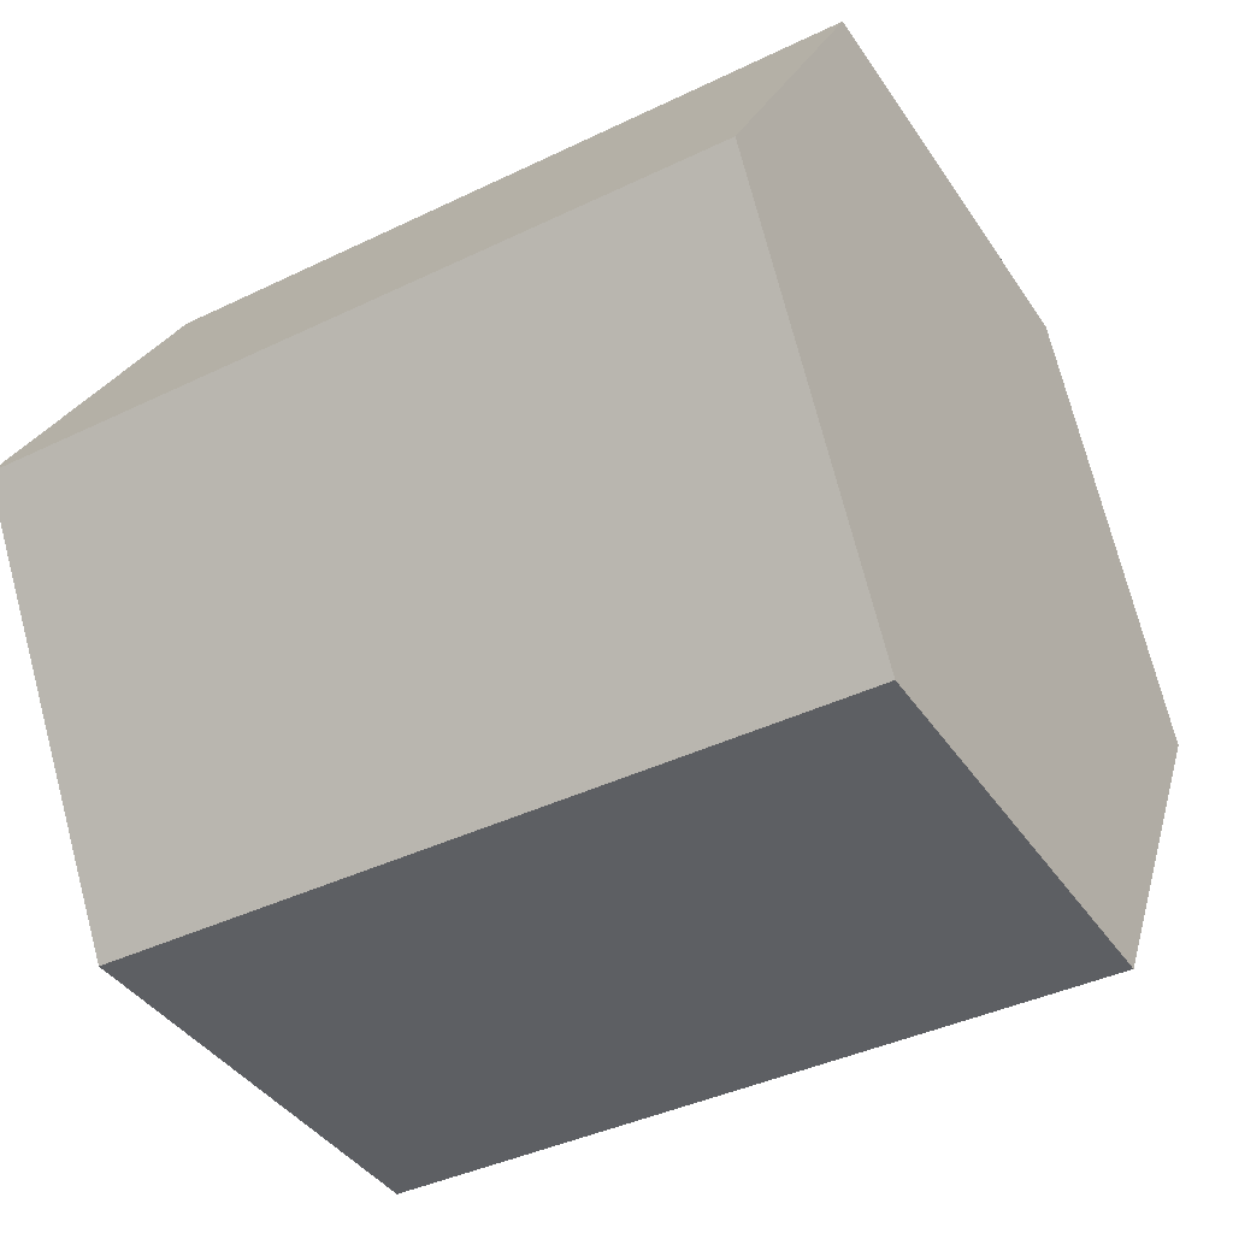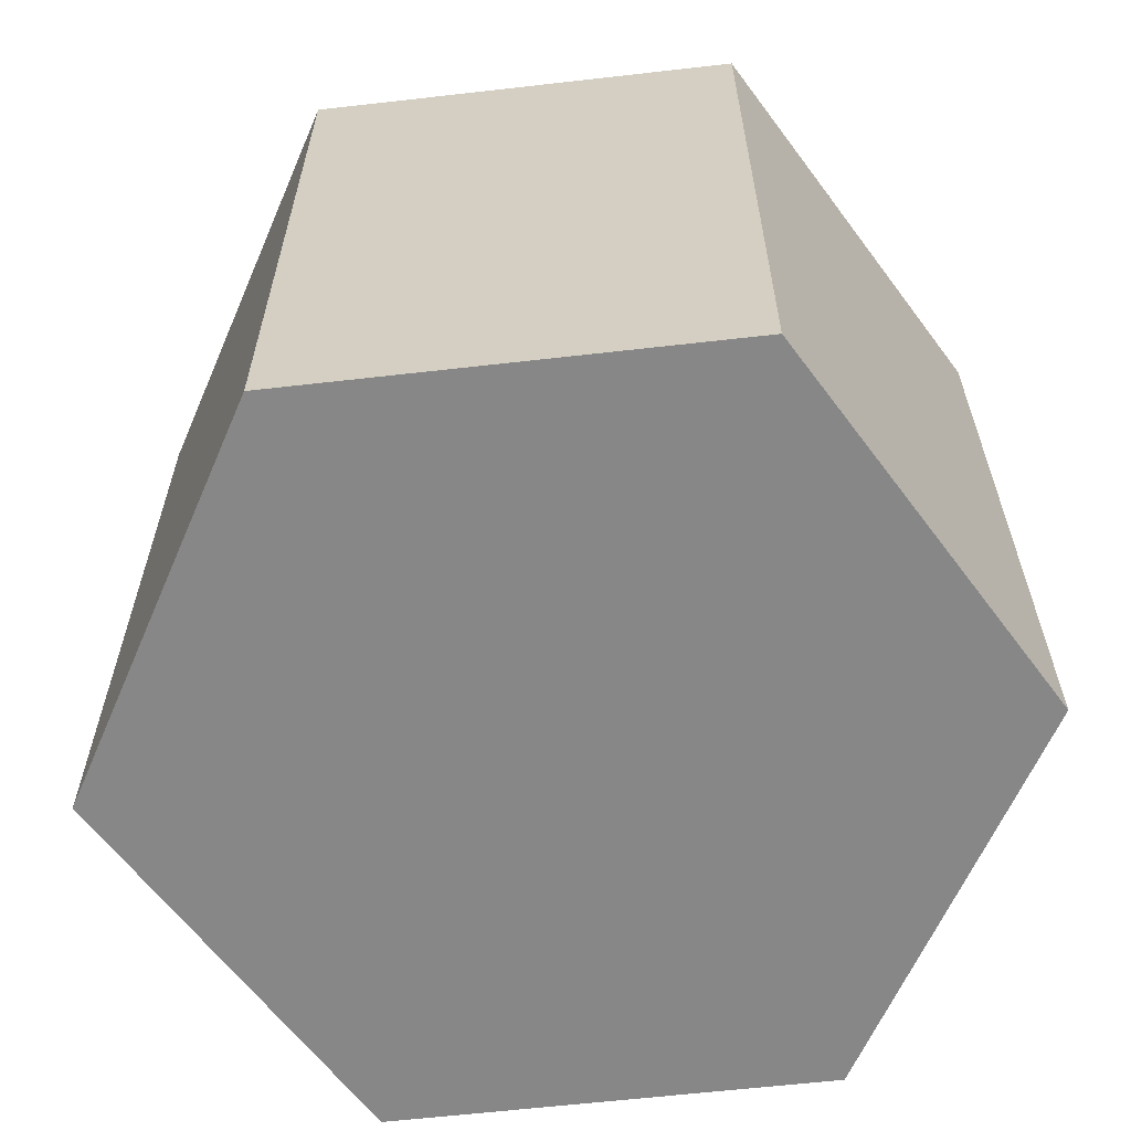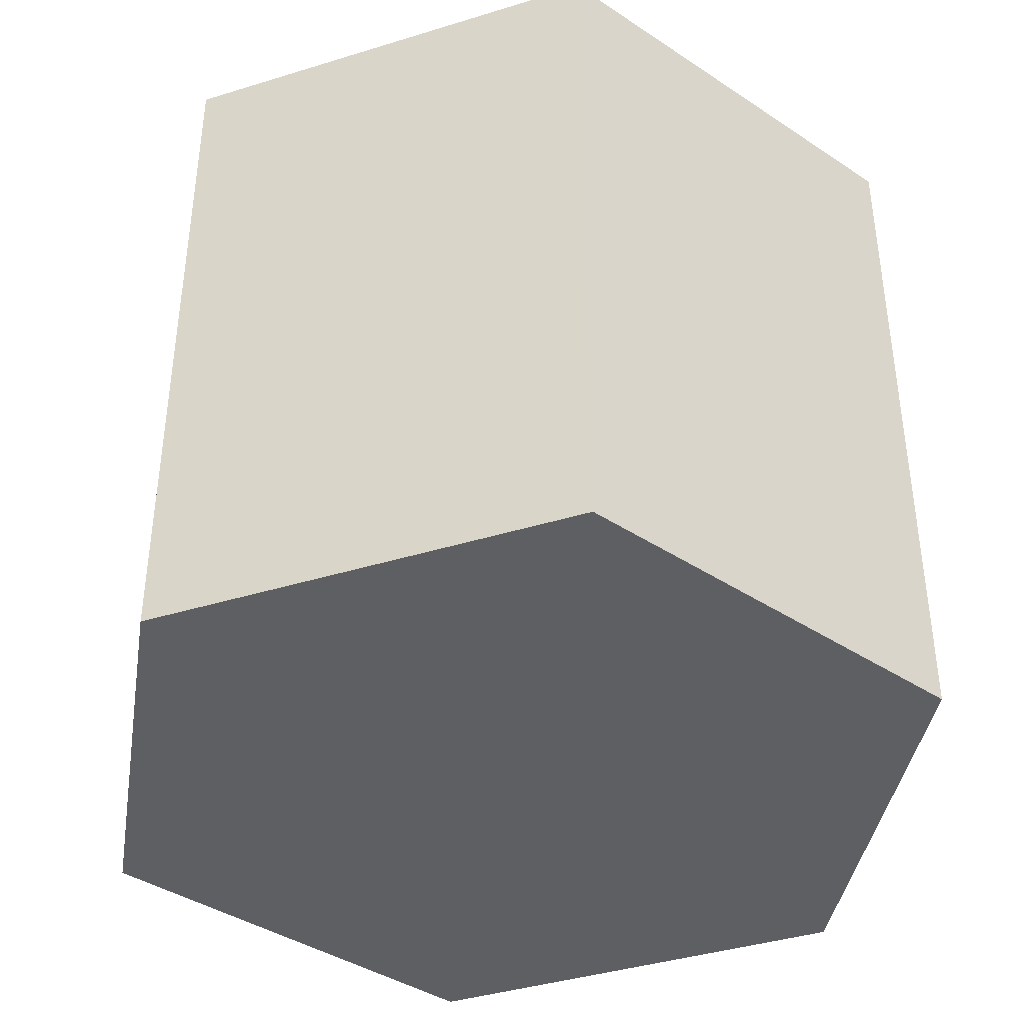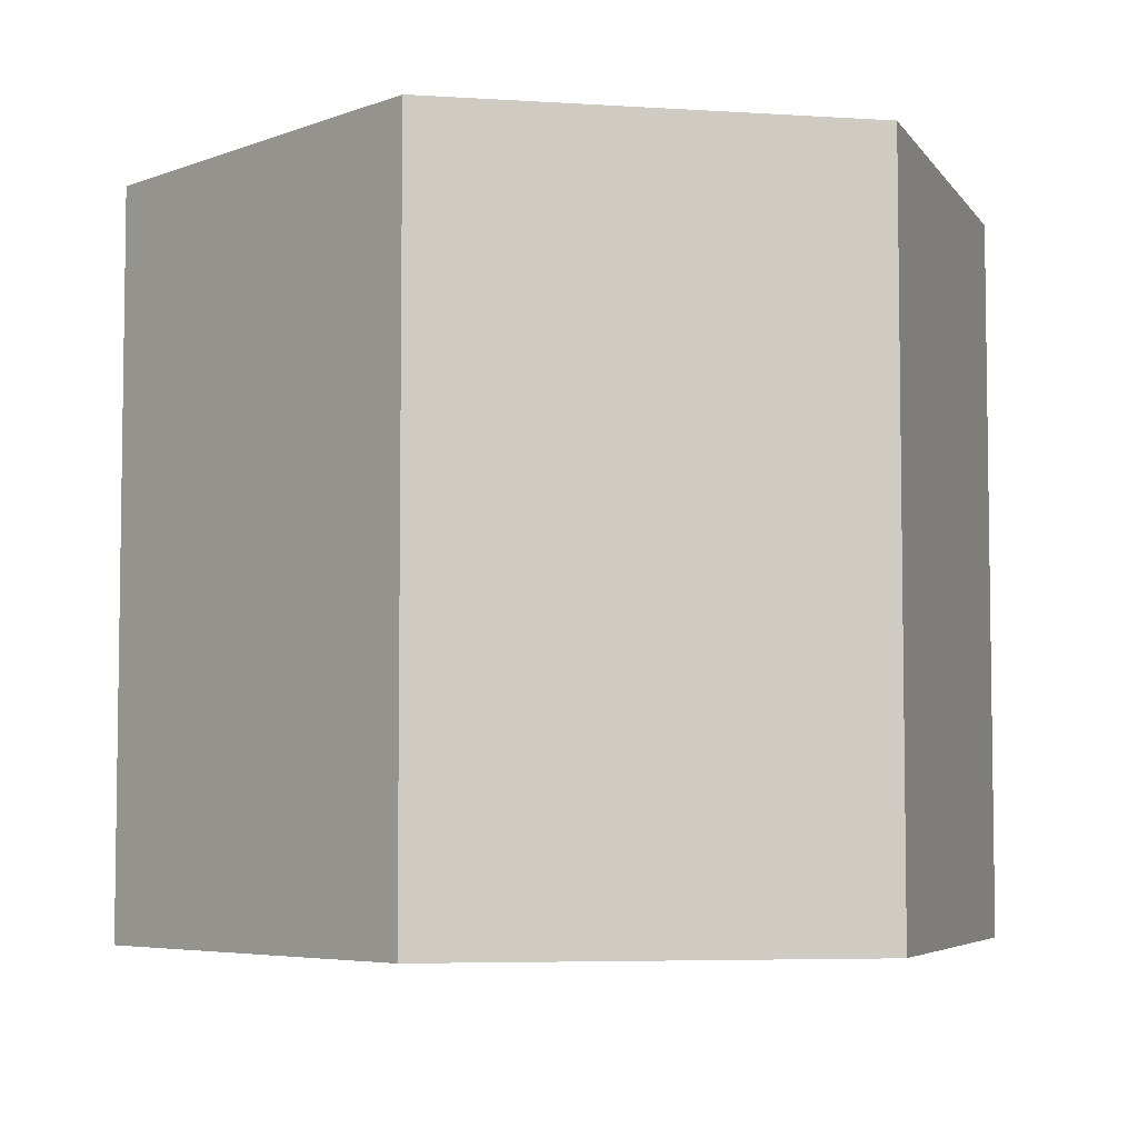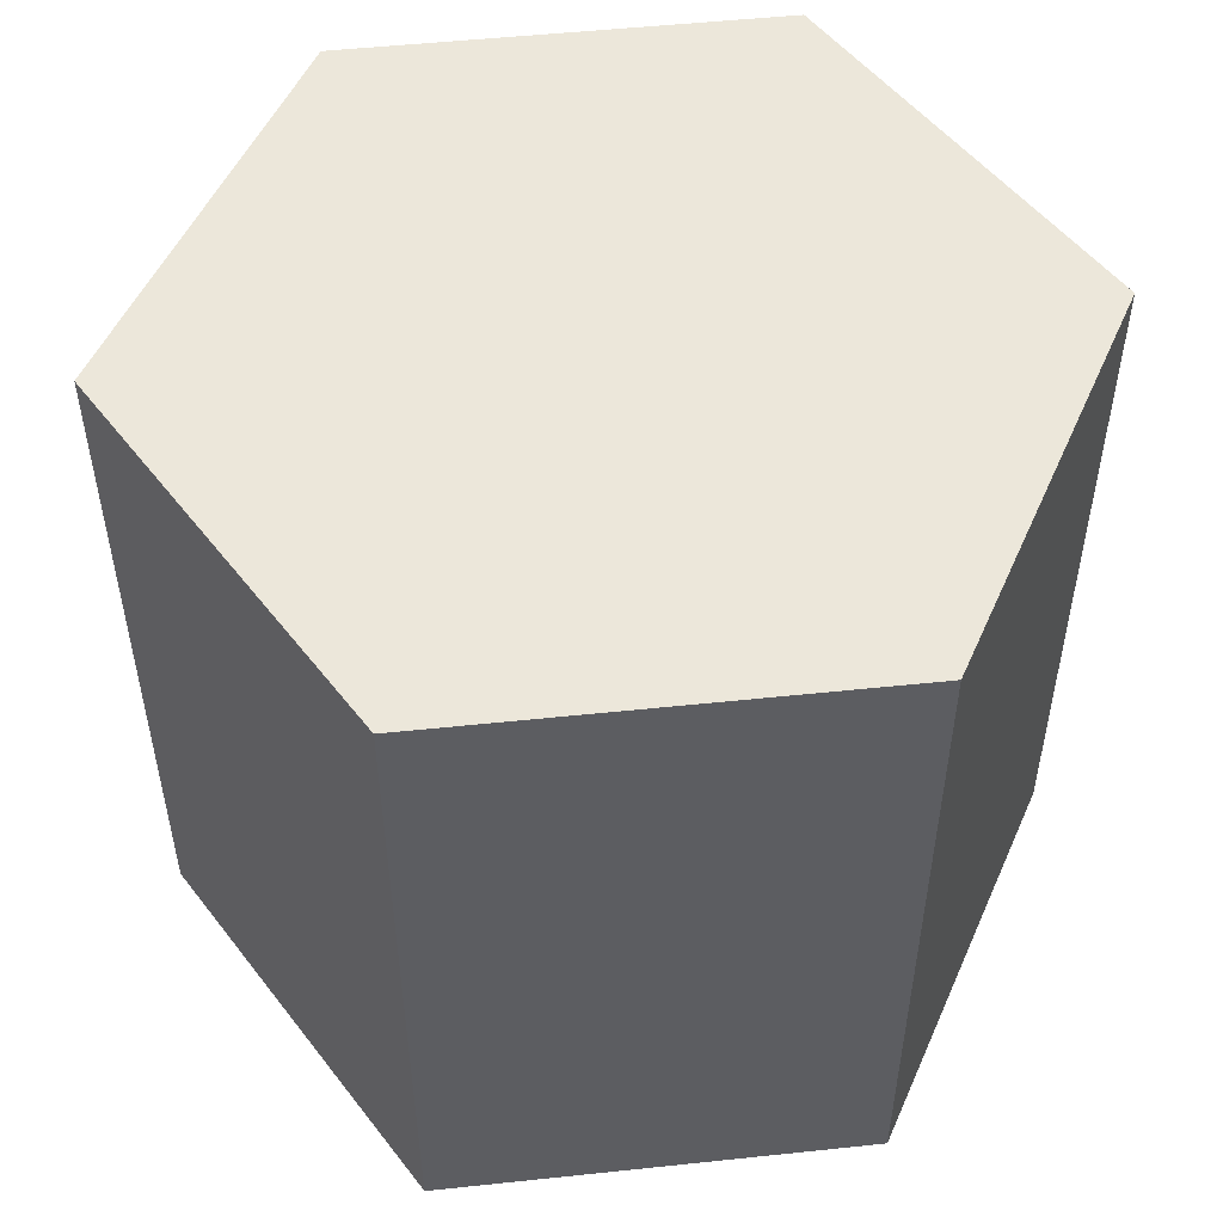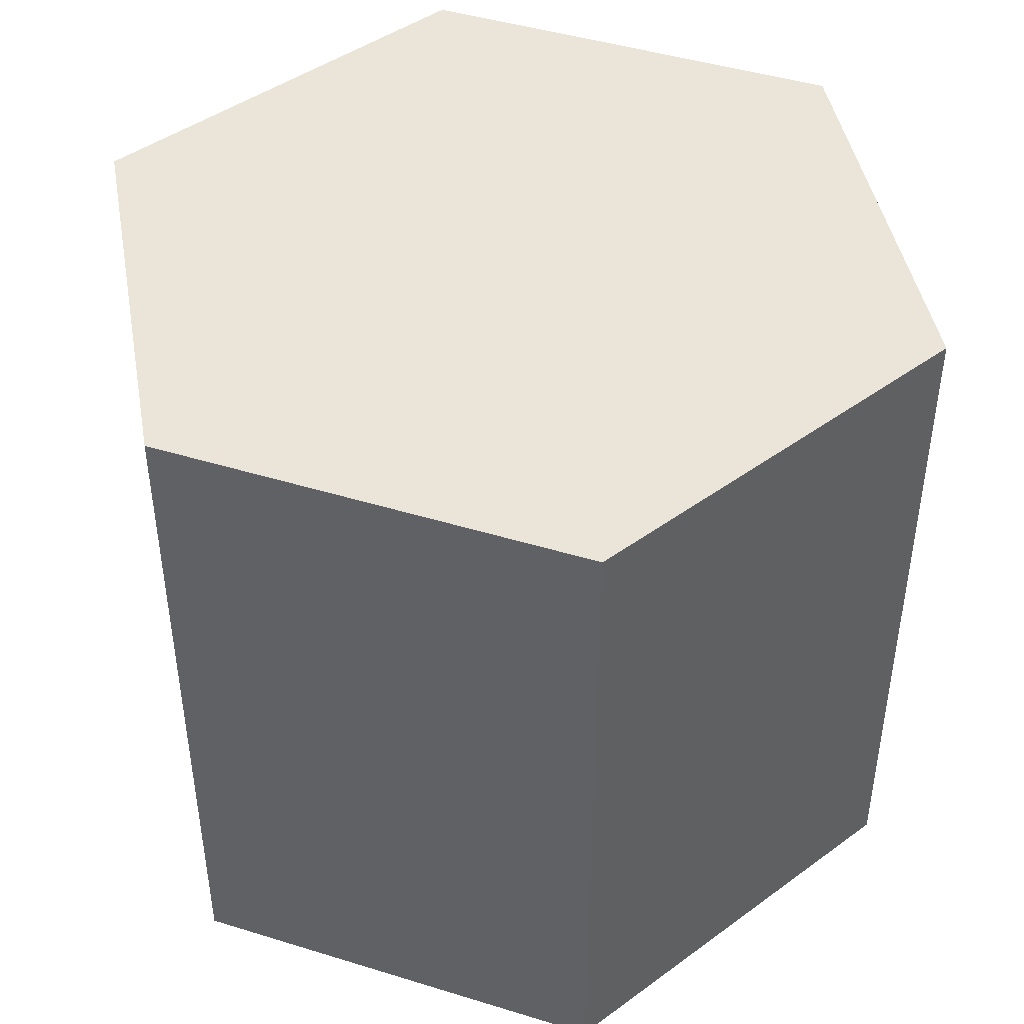
<metadata>
{"format":"obj","ext":"obj","renderer":"f3d","projection":"perspective","resolution":1024,"background":"white","views":[{"elev":-40.4,"azim":-59.3,"up":"+Z"},{"elev":-62.3,"azim":66.6,"up":"+Y"},{"elev":-40.2,"azim":140.8,"up":"+Y"},{"elev":-5.4,"azim":108.8,"up":"+Y"},{"elev":51.8,"azim":53.5,"up":"+Y"},{"elev":44.7,"azim":19.7,"up":"+Y"}]}
</metadata>
<code>
g Body1
v -292.9 -450 -25
v -442.9 -450 234.8
v -442.9 50 234.8
v -292.9 50 -25
v 7.141 -450 -25
v 7.141 50 -25
v 157.1 -450 234.8
v 157.1 50 234.8
v 7.141 -450 494.6
v 7.141 50 494.6
v -292.9 -450 494.6
v -292.9 50 494.6
f 1 2 4
f 4 2 3
f 5 1 6
f 6 1 4
f 7 5 8
f 8 5 6
f 9 7 10
f 10 7 8
f 11 9 12
f 12 9 10
f 2 11 3
f 3 11 12
f 12 8 3
f 3 8 6
f 3 6 4
f 12 10 8
f 9 11 7
f 7 11 2
f 7 2 5
f 5 2 1

</code>
